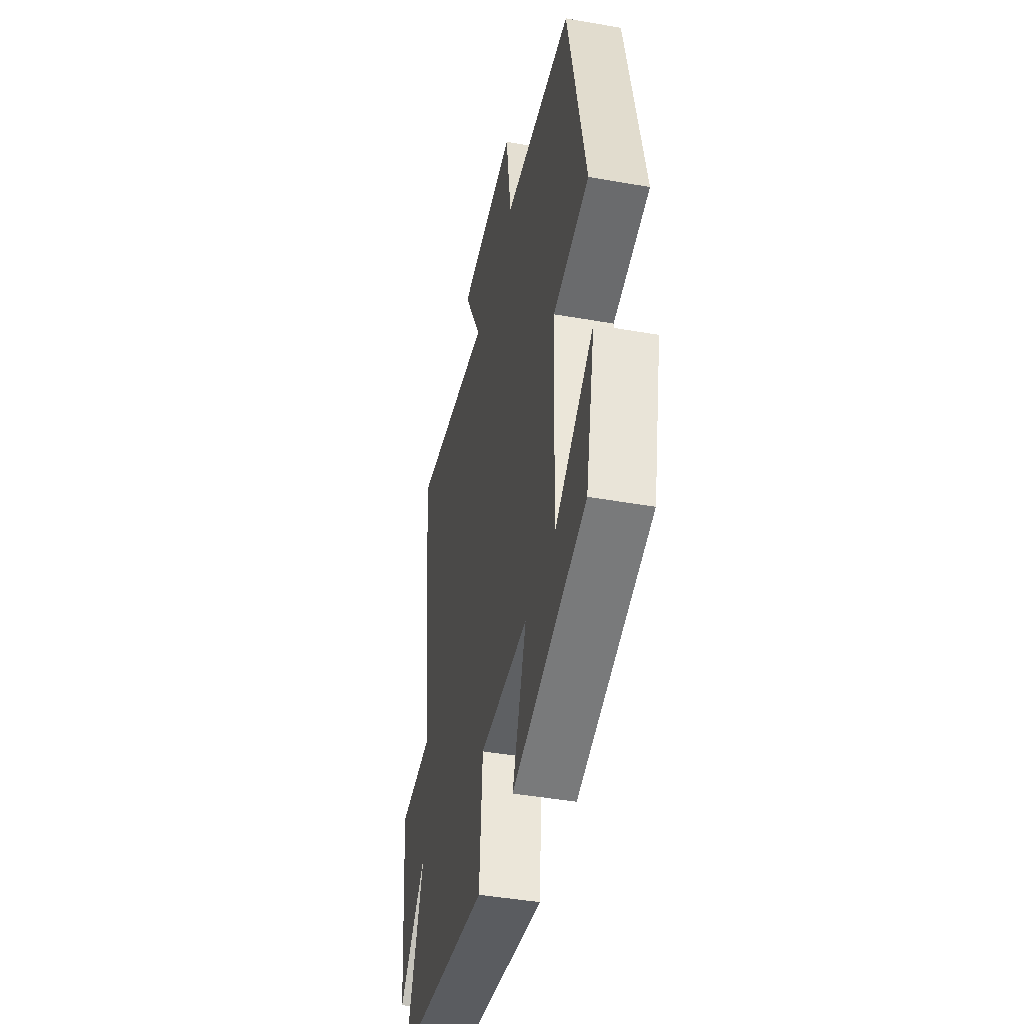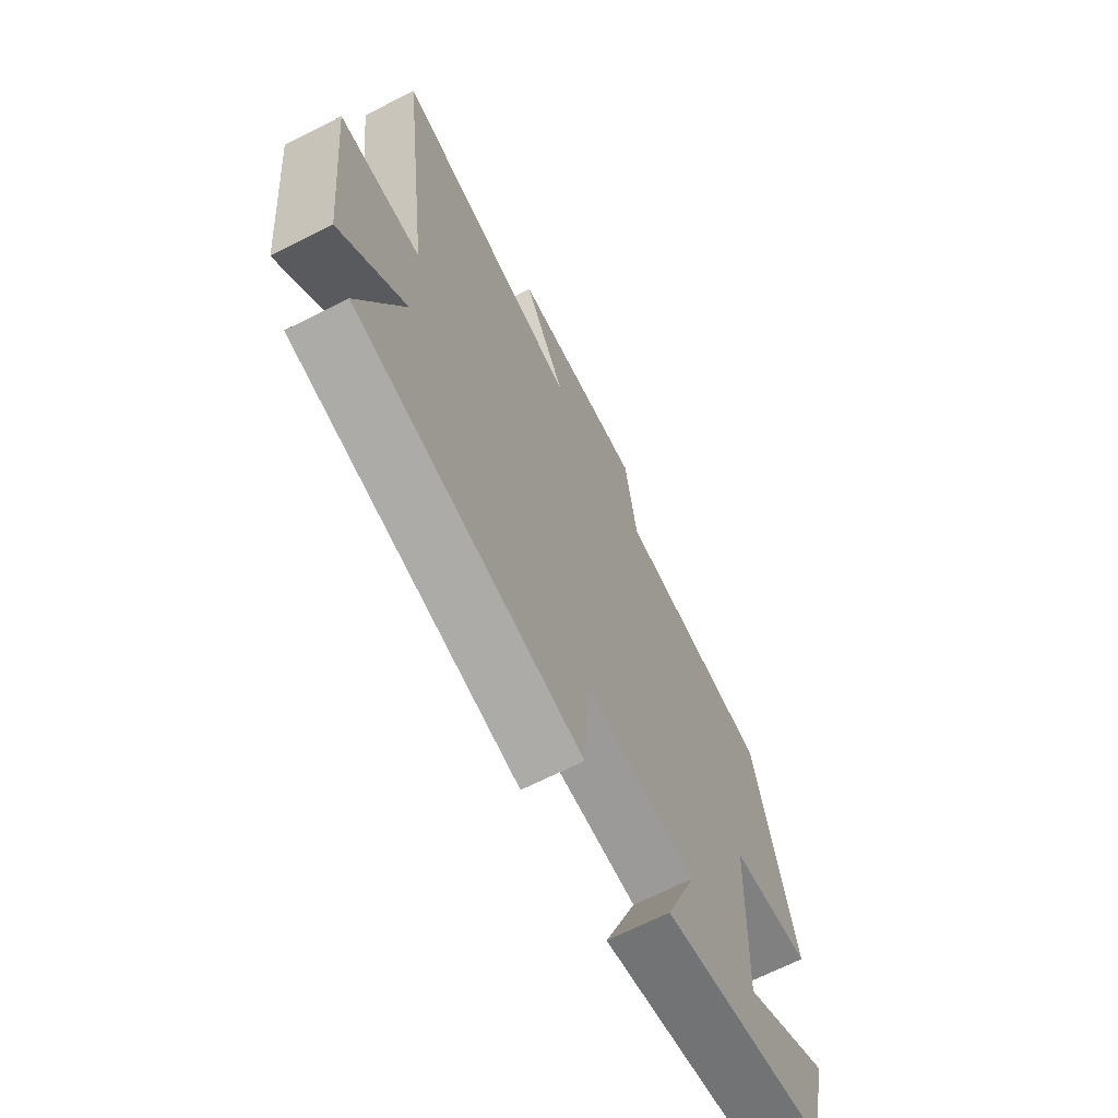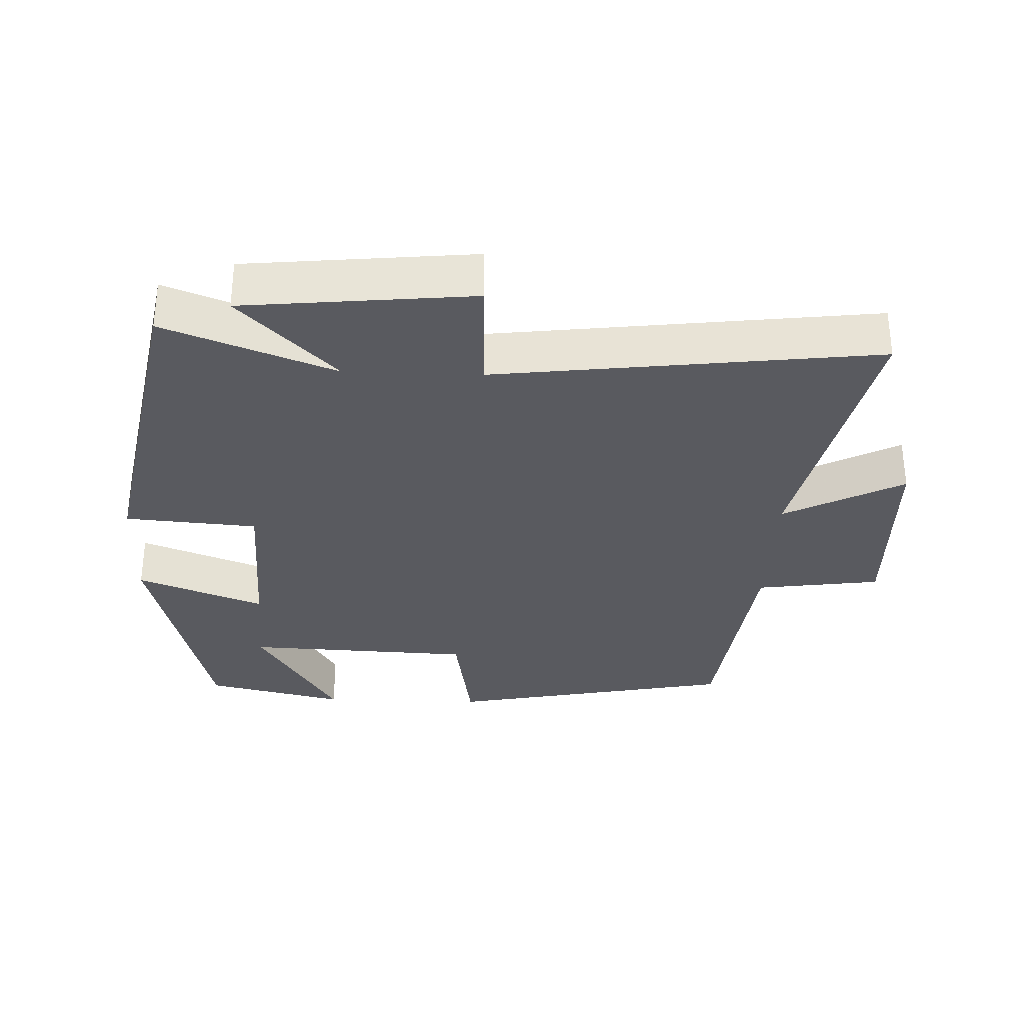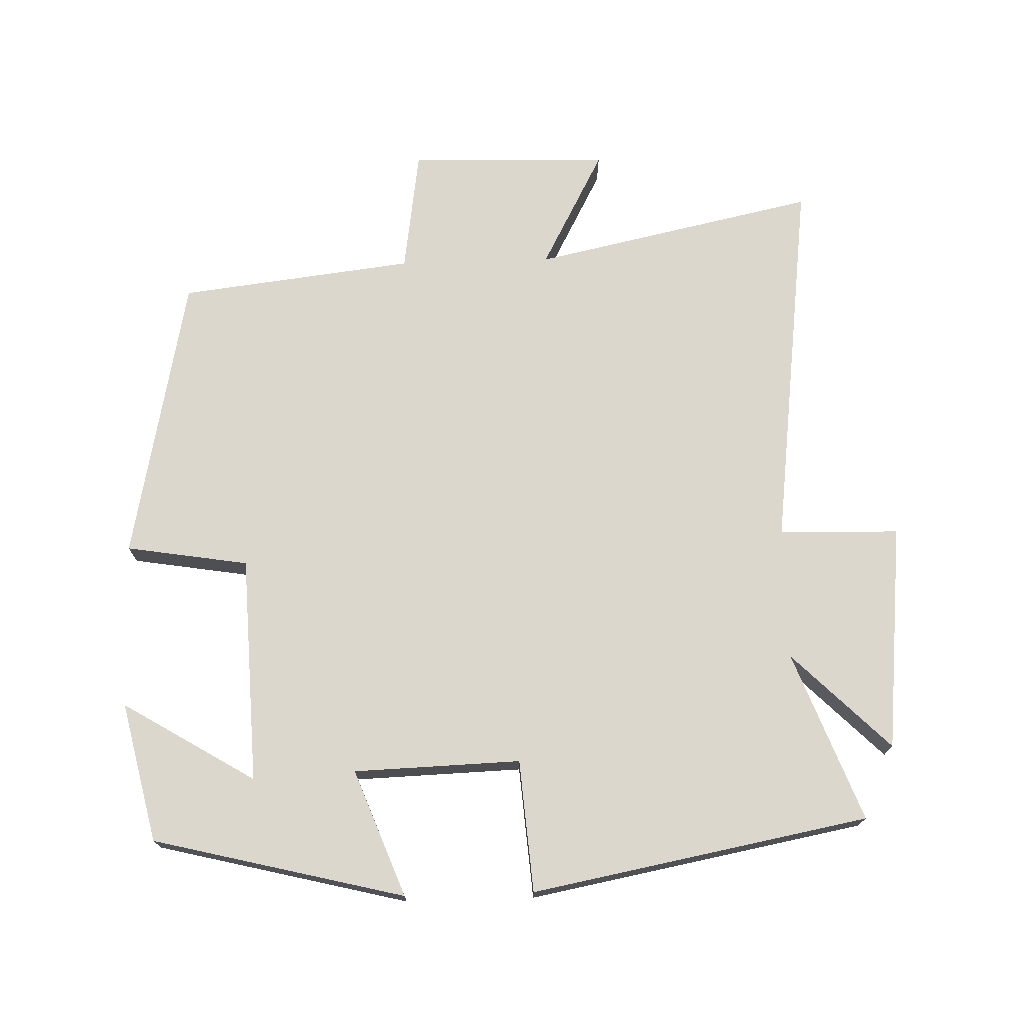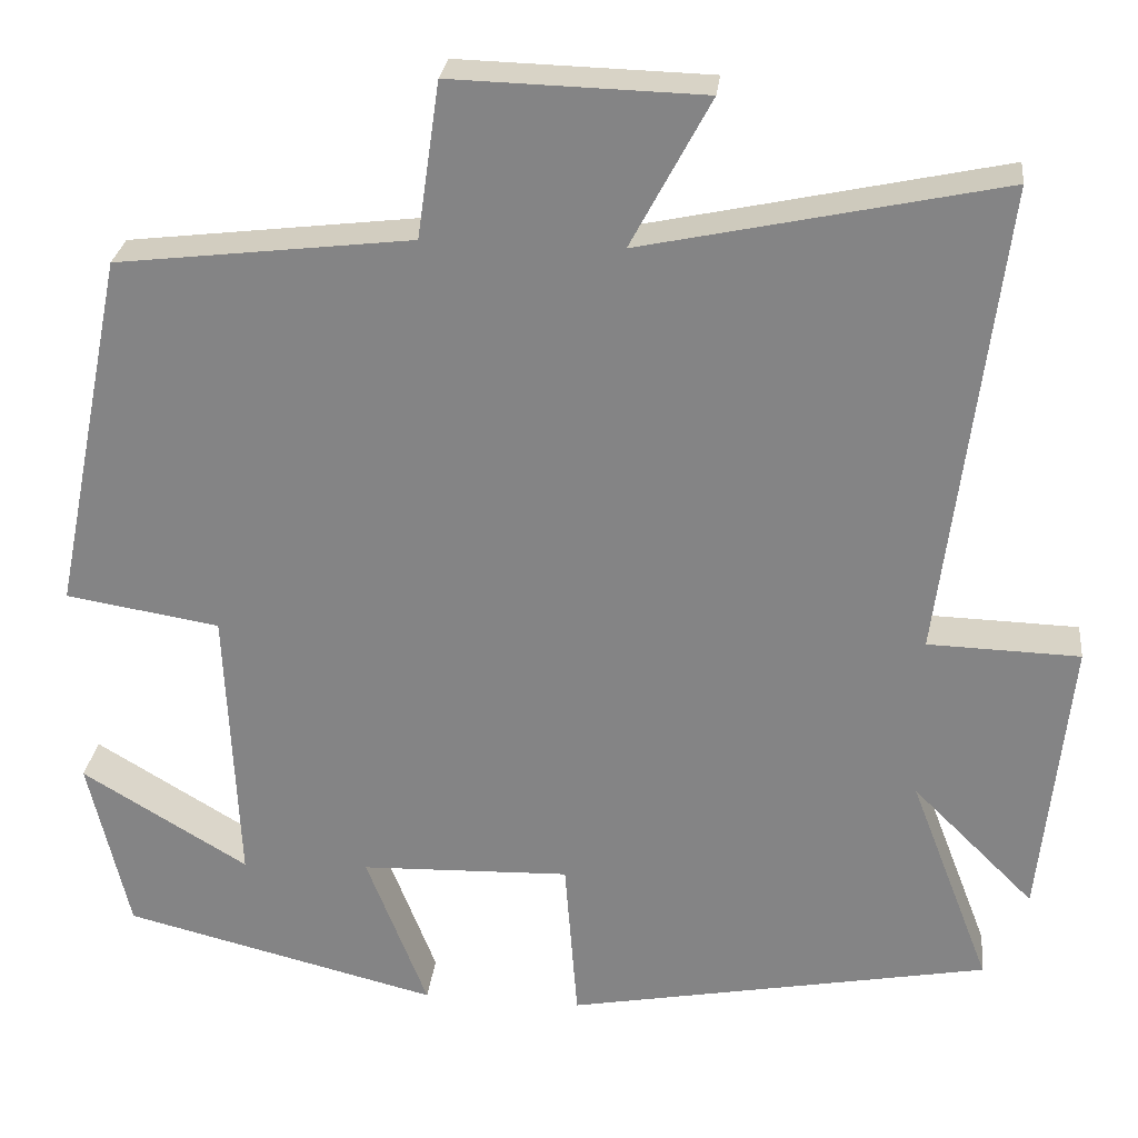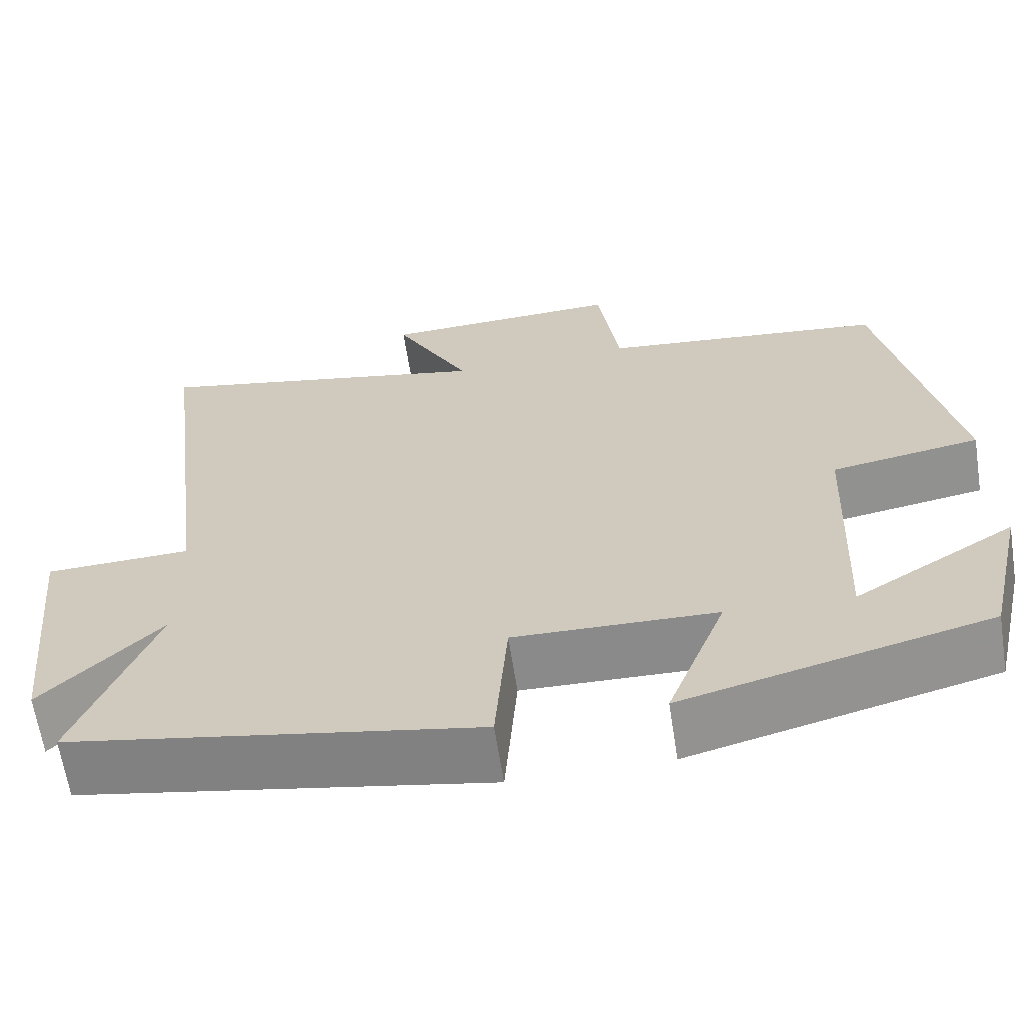
<metadata>
{"format":"obj","ext":"obj","renderer":"f3d","projection":"perspective","resolution":1024,"background":"white","views":[{"elev":-44.1,"azim":78.4,"up":"+Z"},{"elev":-67.9,"azim":-63.1,"up":"+Z"},{"elev":-31.9,"azim":-92.2,"up":"+Y"},{"elev":72.9,"azim":178.3,"up":"+Y"},{"elev":27.5,"azim":-173.6,"up":"+Z"},{"elev":-64.1,"azim":8.8,"up":"+Z"}]}
</metadata>
<code>
v 0.453 0.07 -0.409
v 0.086 0.07 -0.5
v 0.157 0.07 -0.315
v -0.087 0.07 -0.307
v -0.102 0.07 -0.5
v -0.594 0.07 -0.407
v -0.5 0.07 -0.16
v -0.642 0.07 -0.301
v -0.676 0.07 0.031
v -0.5 0.07 0.036
v -0.569 0.07 0.589
v -0.154 0.07 0.5
v -0.246 0.07 0.673
v 0.046 0.07 0.681
v 0.072 0.07 0.5
v 0.415 0.07 0.459
v 0.5 0.07 0.039
v 0.321 0.07 0.01
v 0.307 0.07 -0.322
v 0.5 0.07 -0.205
v 0.453 0 -0.409
v 0.086 0 -0.5
v 0.157 0 -0.315
v -0.087 0 -0.307
v -0.102 0 -0.5
v -0.594 0 -0.407
v -0.5 0 -0.16
v -0.642 0 -0.301
v -0.676 0 0.031
v -0.5 0 0.036
v -0.569 0 0.589
v -0.154 0 0.5
v -0.246 0 0.673
v 0.046 0 0.681
v 0.072 0 0.5
v 0.415 0 0.459
v 0.5 0 0.039
v 0.321 0 0.01
v 0.307 0 -0.322
v 0.5 0 -0.205
f 19 20 1 2
f 18 19 2 3
f 15 16 17 18
f 15 18 3 4
f 12 13 14 15
f 12 15 4
f 12 4 5
f 11 12 5
f 10 11 5
f 7 8 9 10
f 7 10 5
f 5 6 7
f 22 21 40 39
f 23 22 39 38
f 38 37 36 35
f 24 23 38 35
f 35 34 33 32
f 24 35 32
f 25 24 32
f 25 32 31
f 25 31 30
f 30 29 28 27
f 25 30 27
f 27 26 25
f 1 21 22 2
f 2 22 23 3
f 3 23 24 4
f 4 24 25 5
f 5 25 26 6
f 6 26 27 7
f 7 27 28 8
f 8 28 29 9
f 9 29 30 10
f 10 30 31 11
f 11 31 32 12
f 12 32 33 13
f 13 33 34 14
f 14 34 35 15
f 15 35 36 16
f 16 36 37 17
f 17 37 38 18
f 18 38 39 19
f 19 39 40 20
f 20 40 21 1

</code>
